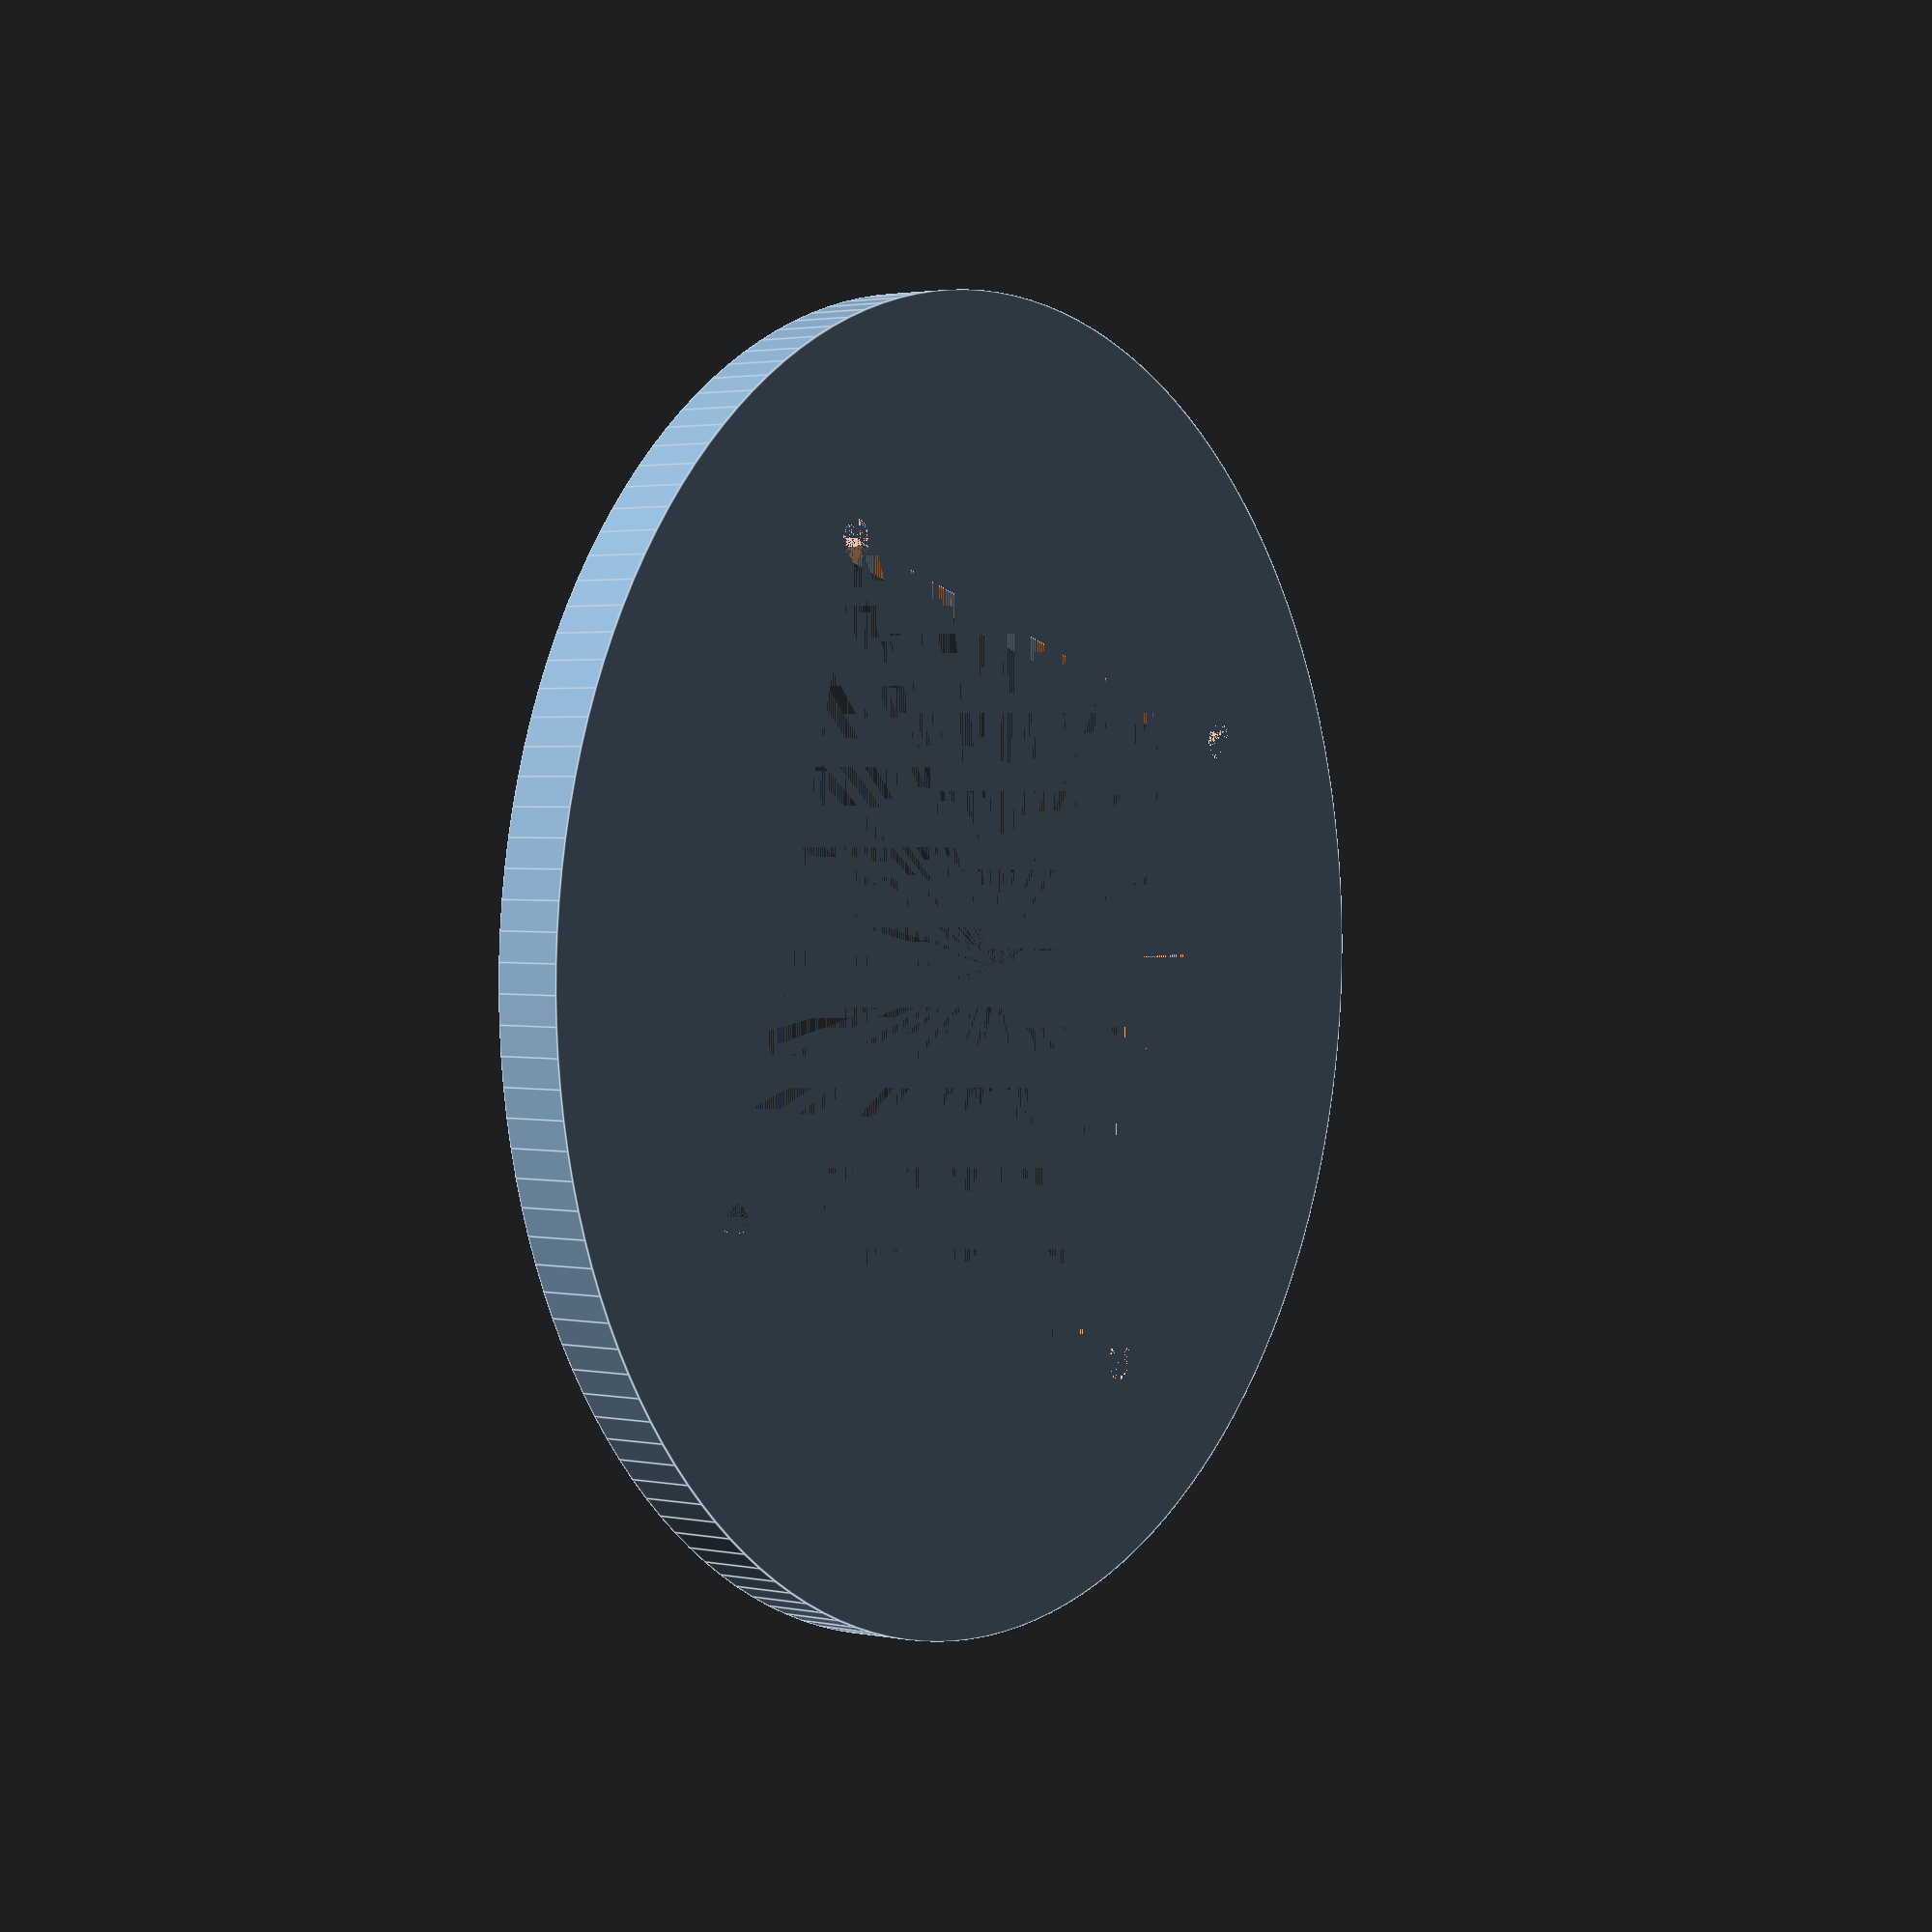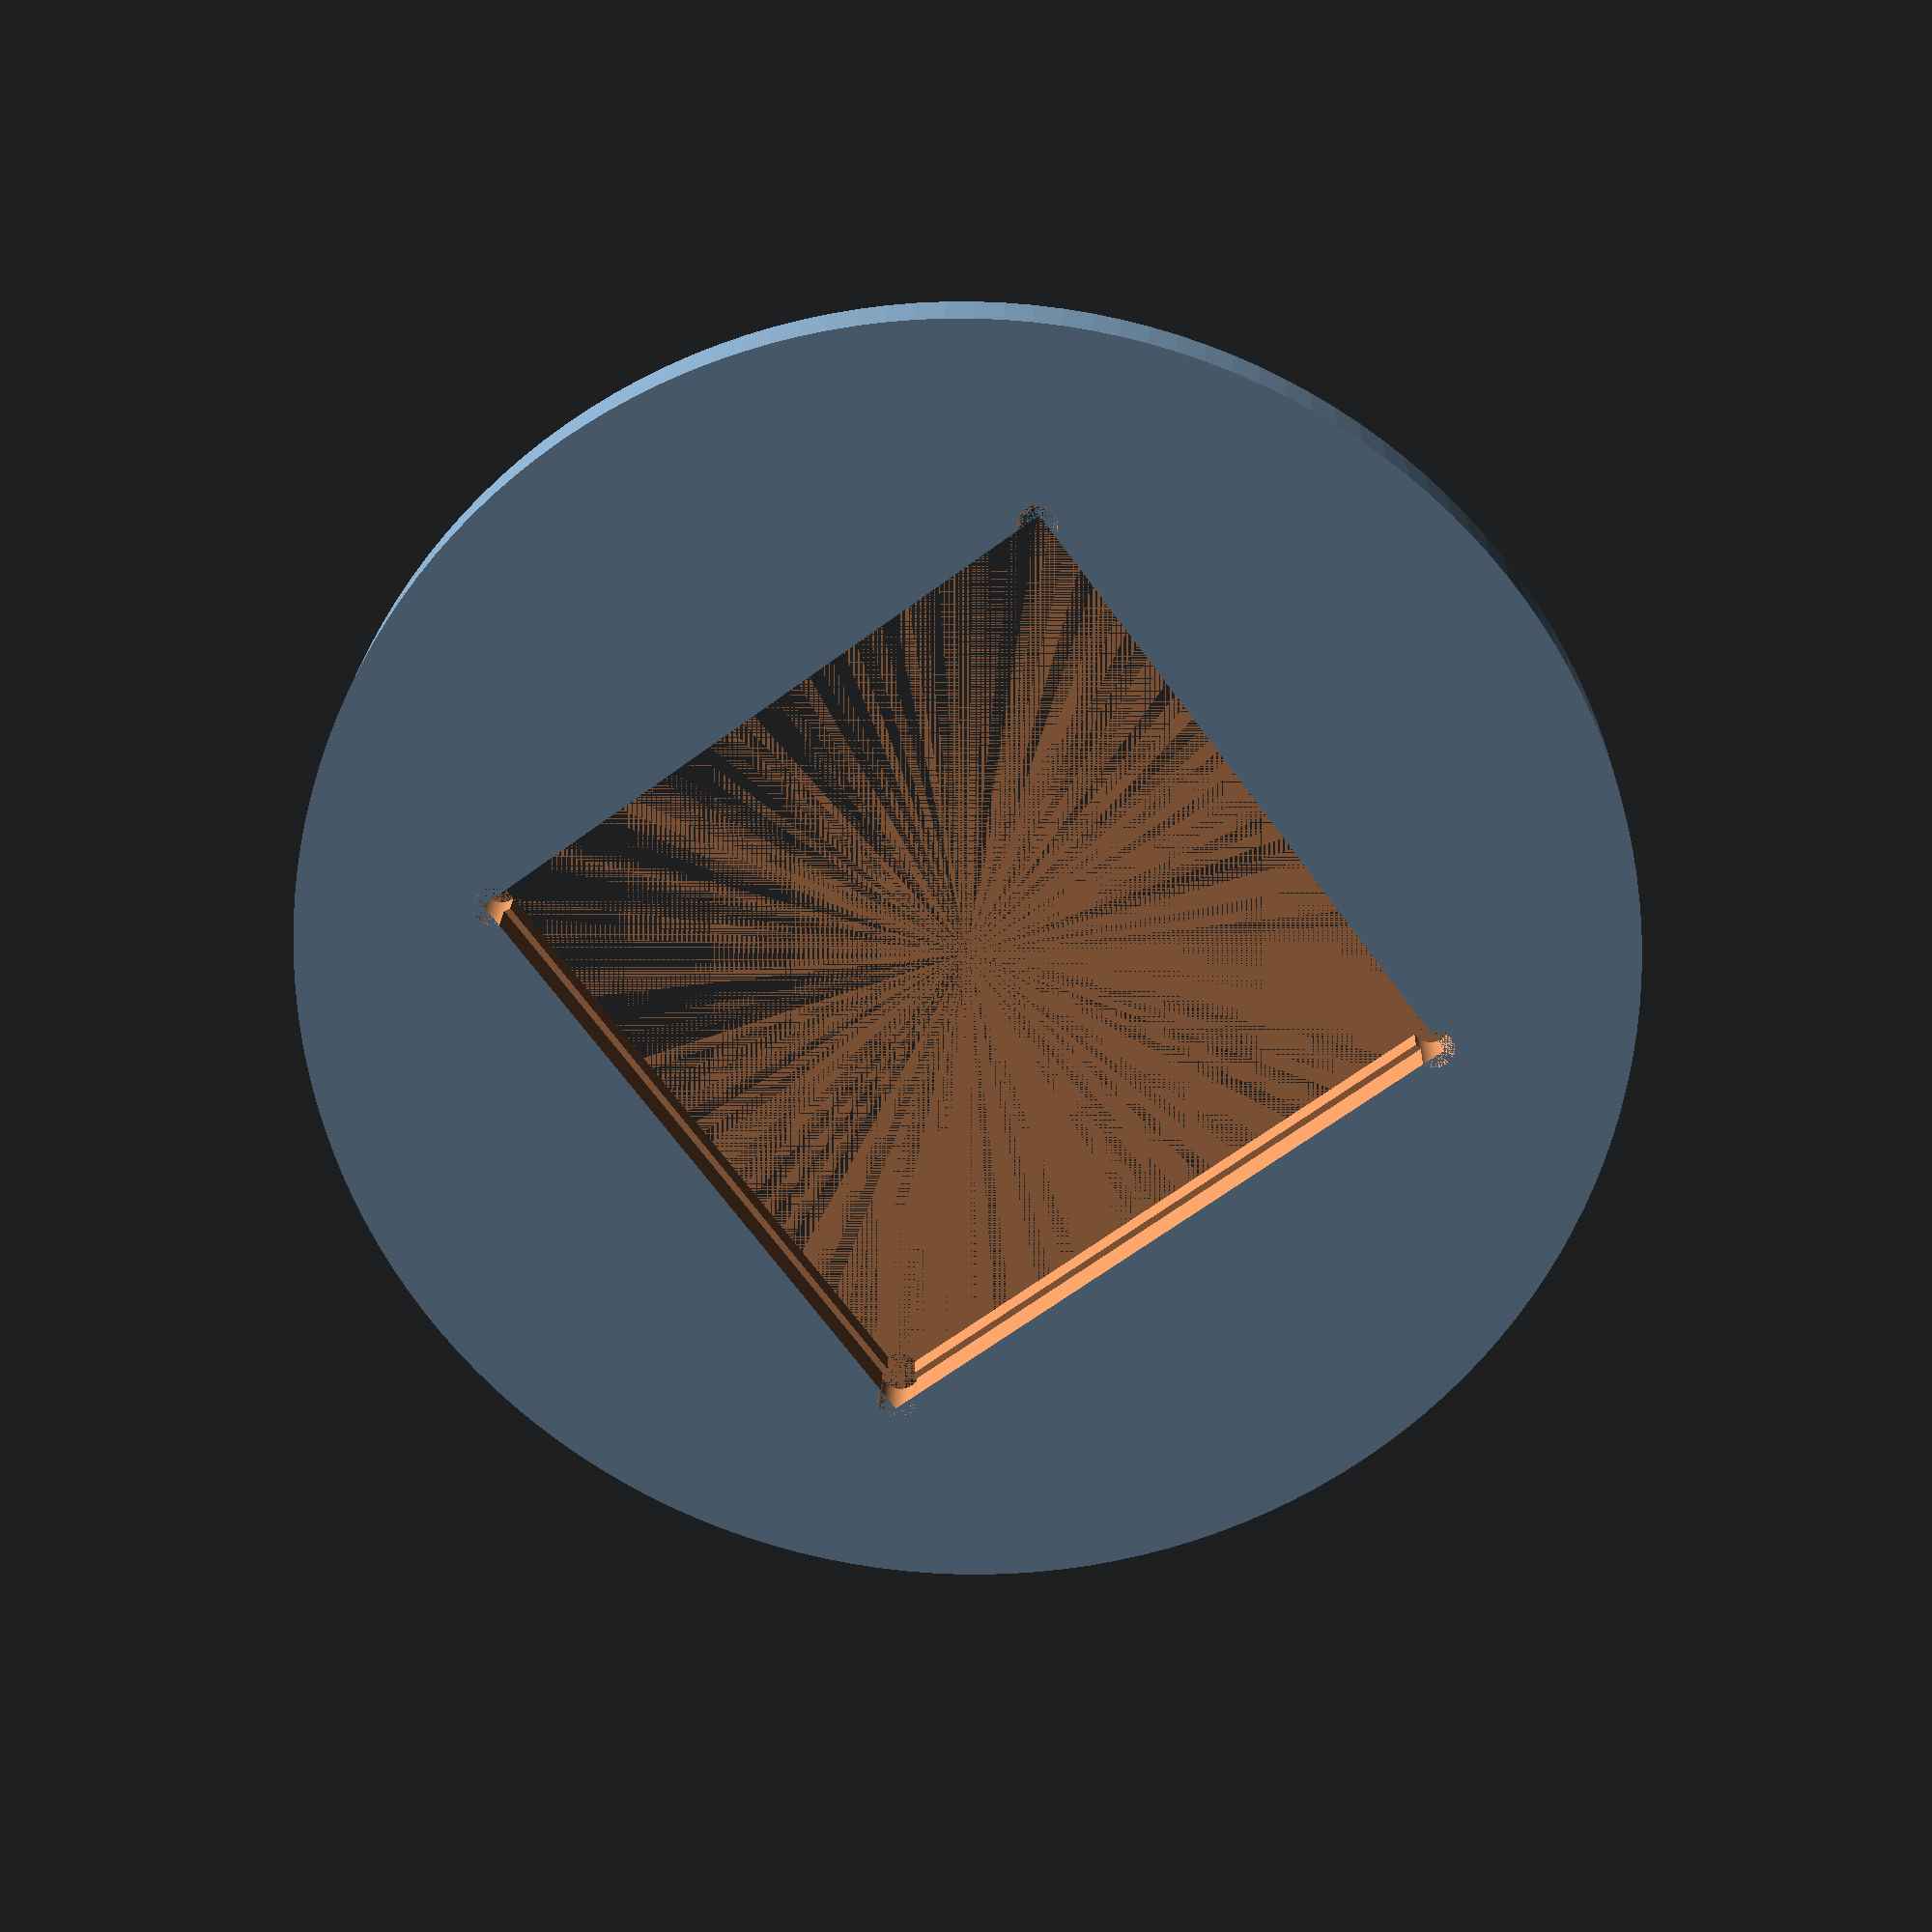
<openscad>
// Generated by SolidPython 1.0.4 on 2021-02-01 21:22:51
$fn = 150;


difference() {
	cylinder(d = 200, h = 10);
	translate(v = [-50, -50, 0]) {
		cylinder(d = 6, h = 10);
	}
	translate(v = [50, -50, 0]) {
		cylinder(d = 6, h = 10);
	}
	translate(v = [50, 50, 0]) {
		cylinder(d = 6, h = 10);
	}
	translate(v = [-50, 50, 0]) {
		cylinder(d = 6, h = 10);
	}
	translate(v = [-51, -51, 4]) {
		cube(size = [102, 102, 7]);
	}
	translate(v = [-50, -50, 0]) {
		cube(size = [100, 100, 10]);
	}
}
/***********************************************
*********      SolidPython code:      **********
************************************************
 
from typing import NamedTuple
import json
from pathlib import Path

import click
from solid import *
from solid.utils import *  # Not required, but the utils module is useful

import_scad('MCAD/units.scad')

SEGMENTS = 150



class Pocket(NamedTuple):
    width: float
    length: float
    x: float
    y: float
    z: float
    depth: float

    @property
    def create(self):
        return translate([self.x, self.y, self.z])(
            cube([self.width, self.length, self.depth])
        )


class Hole(NamedTuple):
    diameter: float
    x: float
    y: float
    z: float
    depth: float

    @property
    def create(self):
        return translate([self.x, self.y, self.z])(
            cylinder(d=self.diameter, h=self.depth)
        )


def plate_with_holes(form, dimensions, holes):
    """
    Create a plate with holes
    """
    fillet_plate = [
        (dimensions["fillet"], dimensions["fillet"]),
        (dimensions["fillet"], dimensions["height"] - dimensions["fillet"]),
        (dimensions["width"] - dimensions["fillet"], dimensions["height"] - dimensions["fillet"]),
        (dimensions["width"] - dimensions["fillet"], dimensions["fillet"])
    ]
    plate = {
        "circle": cylinder(d=dimensions["diameter"], h=dimensions["thickness"]),
        "square": cube([dimensions["width"], dimensions["height"], dimensions["thickness"]]),
        "fillet": hull()(
            [
                translate([p[0], p[1], 0])(
                    cylinder(r=dimensions["fillet"], h=dimensions["thickness"])
                ) for p in fillet_plate
            ]
        )
    }
    return difference()(
        plate[form],
        [h.create() for h in holes]
    )


@click.command()
@click.argument('filename', required=True, type=click.STRING)
def create(filename):
    """
    Generate a scad file of a plate with optional holes in it.
    First define the overall geometry: "circle" or "square", then declare the holes.

    The json file must have a certain structure, i.e.:

    {
        "width": 400,
        "height": 300,
        "thickness": 15,
        "holes": [
            {
                "label": "H1",
                "diameter": 5.5,
                "x_pos": 20,
                "y_pos": 20,
                "z_pos": 0,
                "depth": 15
            },
            ...
        ]
    }
    """
    p = Path(filename)
    click.echo(f'Generating {p.stem}.scad')
    with open(filename) as f:
        data = json.load(f)
        if "holes" in data:
            if "thickness" in data:
                holes = [
                    Hole(
                        h["diameter"], h["x_pos"], h["y_pos"], h["z_pos"], h["depth"]
                    ) if "diameter" in h else Pocket(
                        h["width"], h["length"], h["x_pos"], h["y_pos"], h["z_pos"], h["depth"]
                    ) for h in data["holes"]
                ]
                scad_render_to_file(
                    plate_with_holes(
                        data["form"] if "form" in data else "square",
                        {
                        "width": data["width"] if "width" in data else 0,
                        "height": data["height"] if "height" in data else 0,
                        "diameter": data["diameter"] if "diameter" in data else 0,
                        "thickness": data["thickness"],
                        "fillet": data["fillet"] if "fillet" in data else 0
                        },
                        holes
                    ),
                    file_header=f'$fn = {SEGMENTS};',
                    filepath=f'{p.stem}.scad'
                )
                click.echo('Processing complete.')
            else:
                click.echo('Declare the thickness of your plate.')
                click.echo('Process aborted.')
        else:
            click.echo('You must include some holes in your plate!')
            click.echo('Process aborted.')
    


if __name__ == '__main__':
    create() 
 
************************************************/

</openscad>
<views>
elev=177.8 azim=343.6 roll=54.4 proj=p view=edges
elev=158.5 azim=143.5 roll=178.2 proj=p view=solid
</views>
